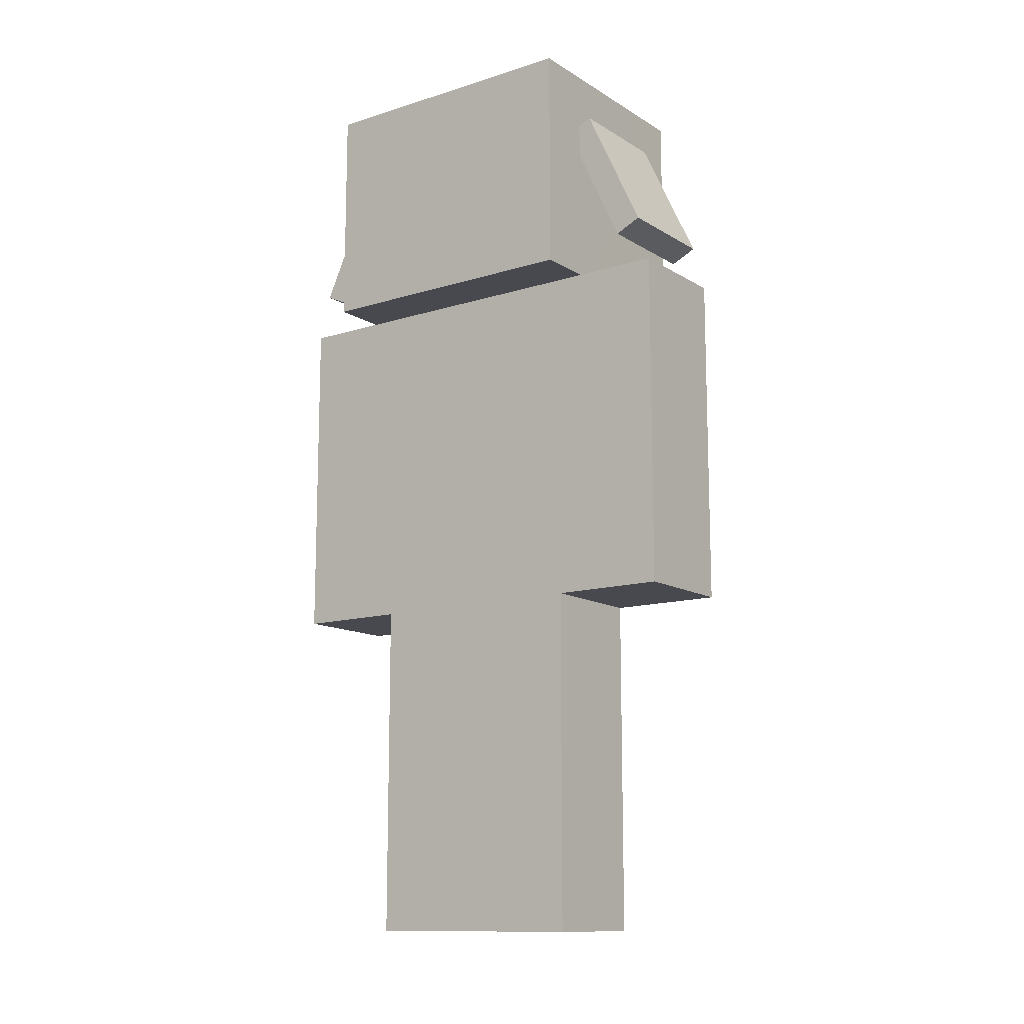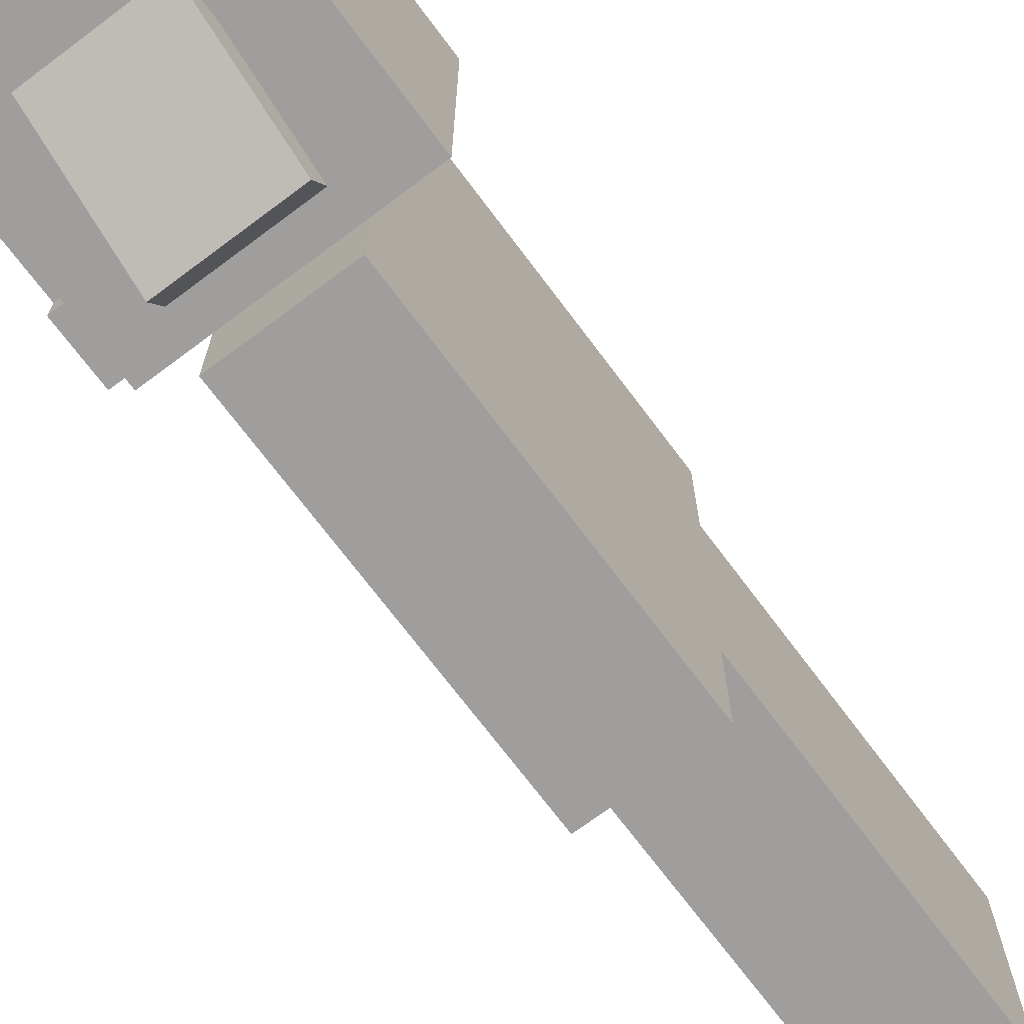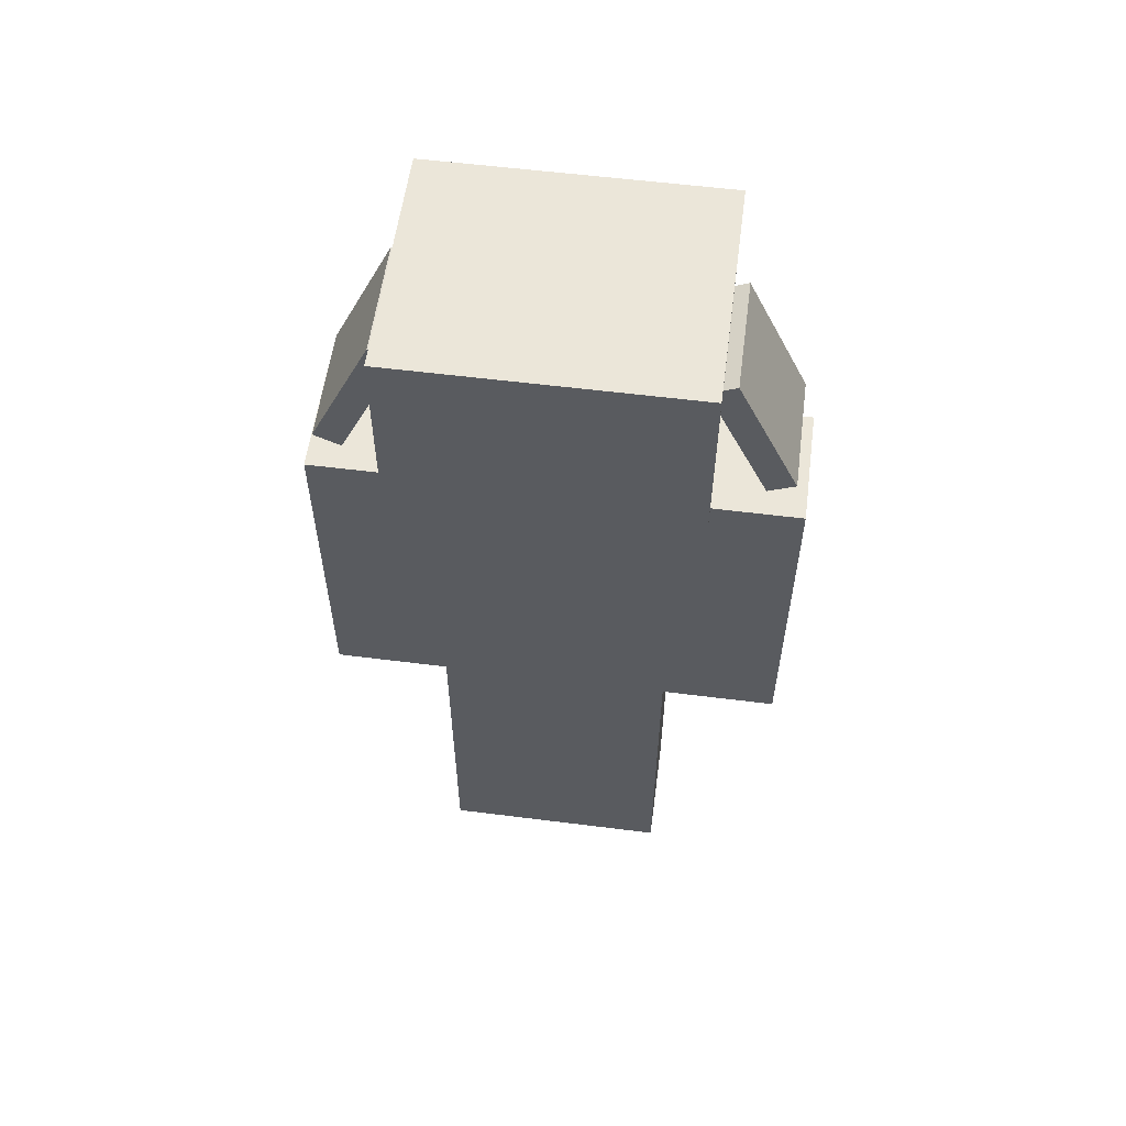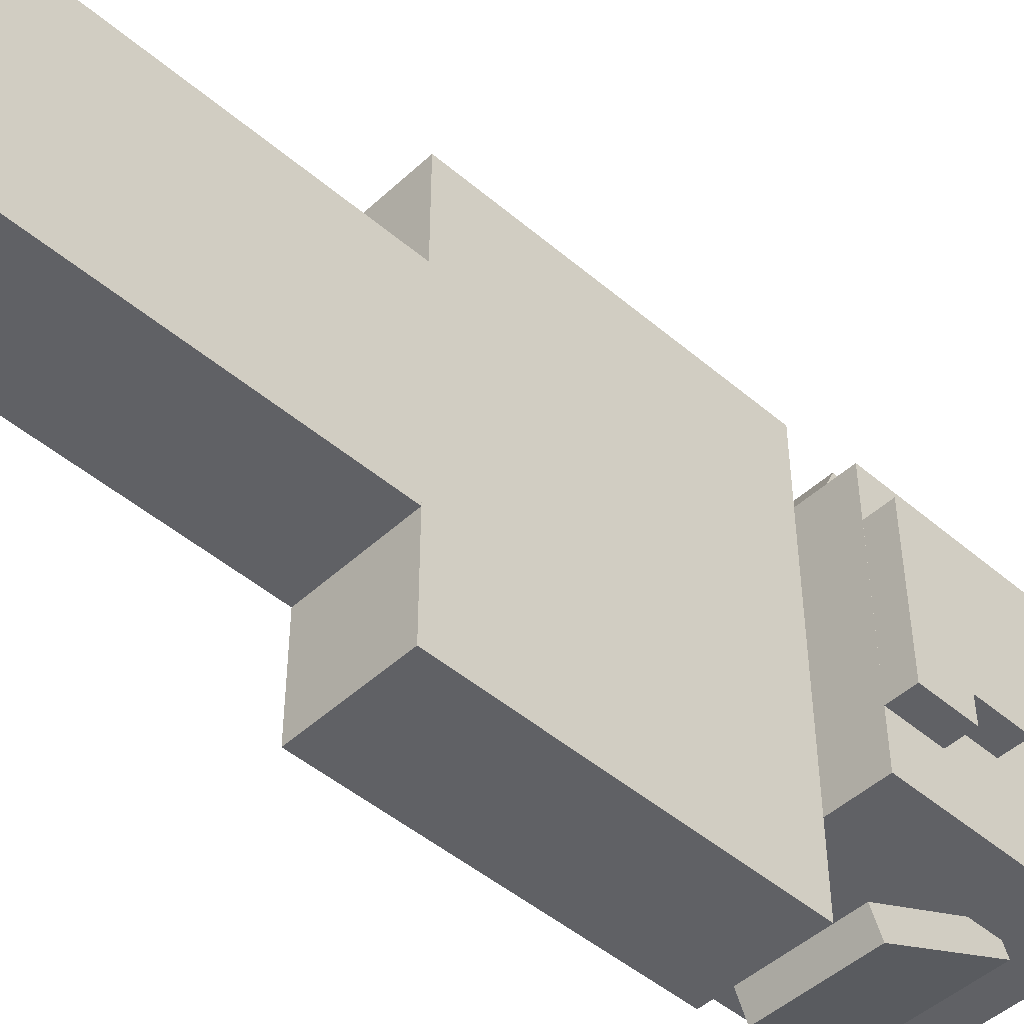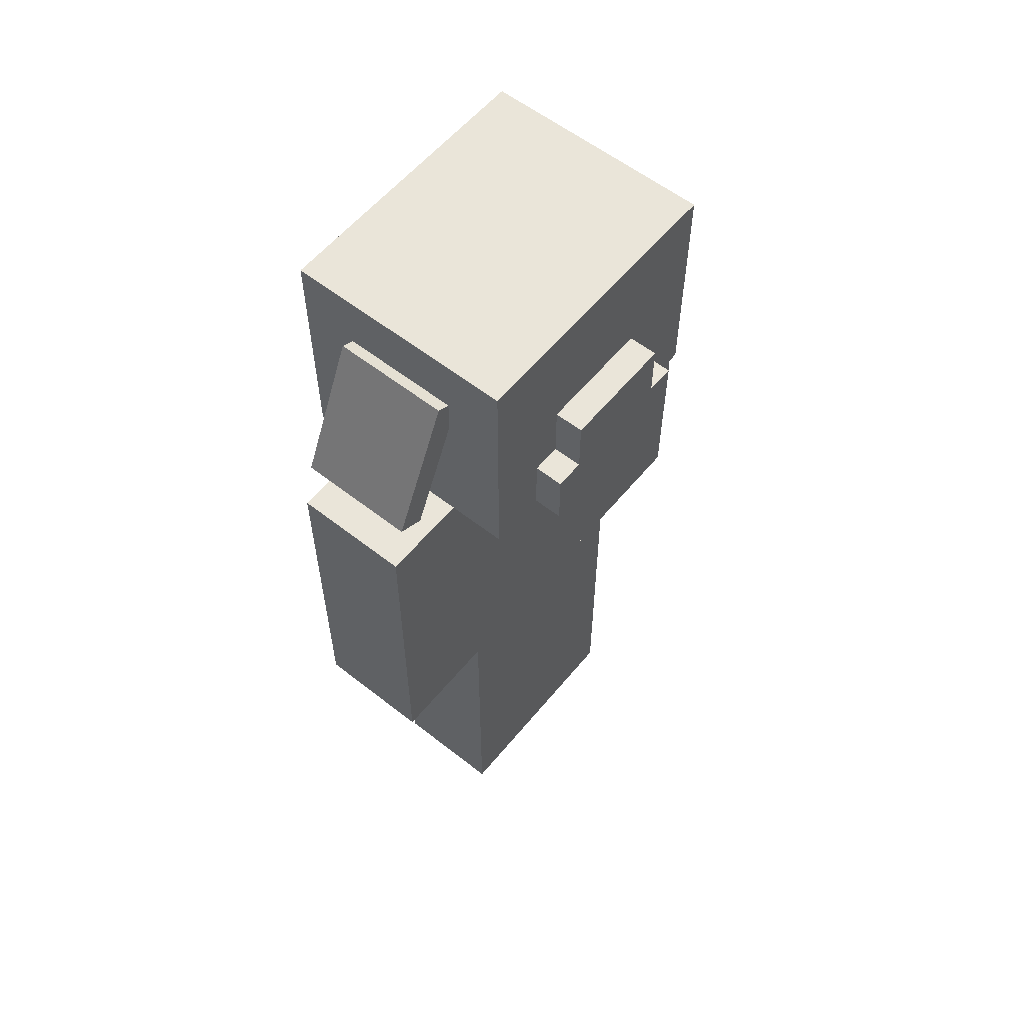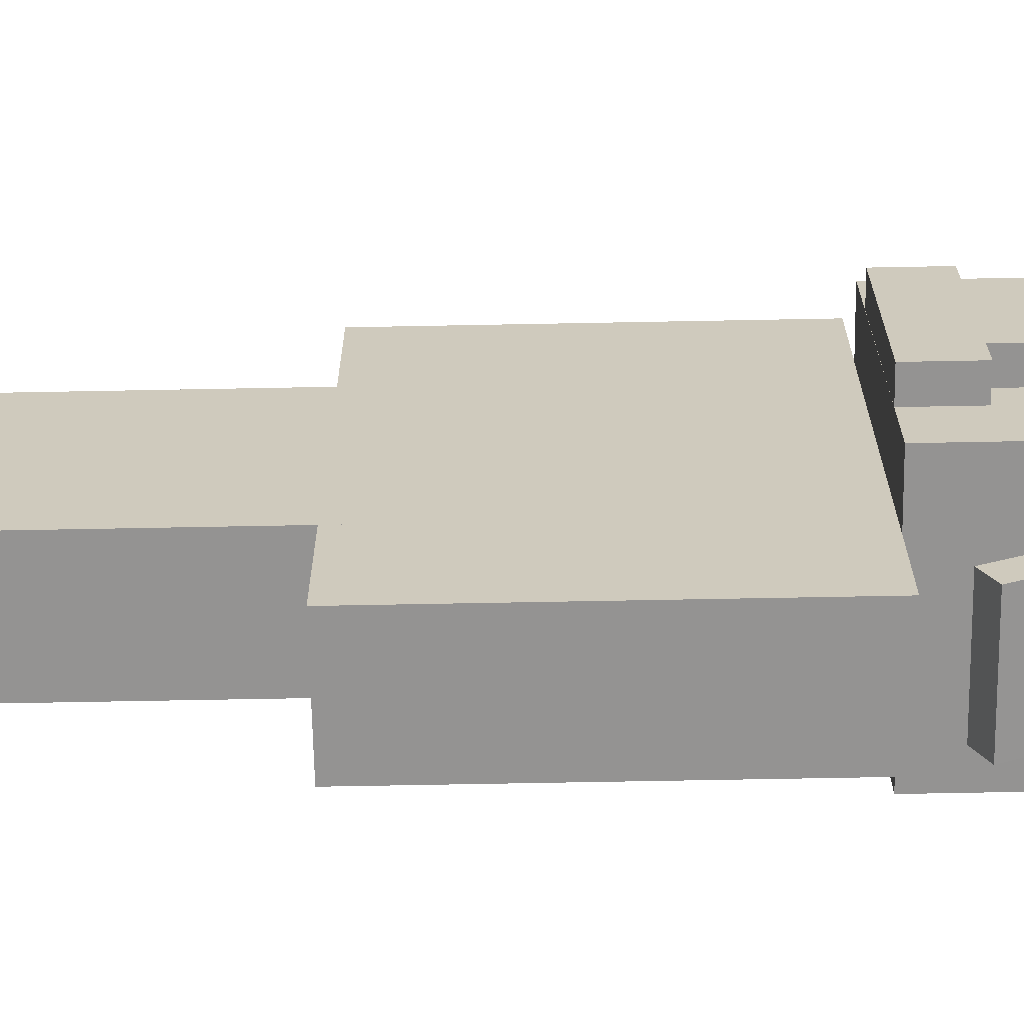
<metadata>
{"format":"obj","ext":"obj","renderer":"f3d","projection":"perspective","resolution":1024,"background":"white","views":[{"elev":-12.6,"azim":-54.0,"up":"+Y"},{"elev":-71.0,"azim":-143.2,"up":"+Z"},{"elev":57.1,"azim":-82.5,"up":"+Y"},{"elev":-47.3,"azim":46.1,"up":"+Z"},{"elev":58.0,"azim":39.1,"up":"+Y"},{"elev":-66.8,"azim":91.1,"up":"+Z"}]}
</metadata>
<code>
o Body
v -0.4 -1.2 0.8
v -0.4 1.2 0.8
v -0.4 -1.2 -0.8
v -0.4 1.2 -0.8
v 0.4 -1.2 0.8
v 0.4 1.2 0.8
v 0.4 -1.2 -0.8
v 0.4 1.2 -0.8
v 0.8 1.2 -0.4
v 0.8 1.6 -0.4
v 0.8 1.2 -0.6
v 0.8 1.6 -0.6
v 1 1.2 -0.4
v 1 1.6 -0.4
v 1 1.2 -0.6
v 1 1.6 -0.6
v 0.8 2.799 -0.9996
v 0.8 1.2 -1
v 0.8 2.8 1
v 0.8 1.199 0.9989
v -0.8 2.8 -1
v -0.8 1.2 -1.001
v -0.8 2.8 1
v -0.8 1.199 0.9992
v -0.4 1.451 -1.332
v -0.4 2.358 -0.9094
v -0.4 1.536 -1.513
v -0.4 2.442 -1.091
v 0.4 1.451 -1.332
v 0.4 2.358 -0.9094
v 0.4 1.536 -1.513
v 0.4 2.442 -1.091
v -0.4 -1.2 -0.8
v -0.4 1.2 -0.8
v -0.4 -1.2 -1.6
v -0.4 1.2 -1.6
v 0.4 -1.2 -0.8
v 0.4 1.2 -0.8
v 0.4 -1.2 -1.6
v 0.4 1.2 -1.6
v -0.4 -3.6 1e-06
v -0.4 -1.2 0
v -0.4 -3.6 -0.8
v -0.4 -1.2 -0.8
v 0.4 -3.6 1e-06
v 0.4 -1.2 0
v 0.4 -3.6 -0.8
v 0.4 -1.2 -0.8
v -0.4 -3.6 0.8
v -0.4 -1.2 0.8
v -0.4 -3.6 -1e-06
v -0.4 -1.2 0
v 0.4 -3.6 0.8
v 0.4 -1.2 0.8
v 0.4 -3.6 -1e-06
v 0.4 -1.2 0
v 0.8 1.2 0.4
v 0.8 2 0.4
v 0.8 1.2 -0.4
v 0.8 2 -0.4
v 1 1.2 0.4
v 1 2 0.4
v 1 1.2 -0.4
v 1 2 -0.4
v 0.8 1.2 0.6
v 0.8 1.6 0.6
v 0.8 1.2 0.4
v 0.8 1.6 0.4
v 1 1.2 0.6
v 1 1.6 0.6001
v 1 1.2 0.4
v 1 1.6 0.4
v -0.4 1.536 1.513
v -0.4 2.442 1.091
v -0.4 1.451 1.332
v -0.4 2.358 0.9094
v 0.4 1.536 1.513
v 0.4 2.442 1.091
v 0.4 1.451 1.332
v 0.4 2.358 0.9094
v -0.4 -1.2 1.6
v -0.4 1.2 1.6
v -0.4 -1.2 0.8
v -0.4 1.2 0.8
v 0.4 -1.2 1.6
v 0.4 1.2 1.6
v 0.4 -1.2 0.8
v 0.4 1.2 0.8
f 1 4 3
f 4 7 3
f 8 5 7
f 6 1 5
f 7 1 3
f 4 6 8
f 9 12 11
f 12 15 11
f 16 13 15
f 14 9 13
f 11 13 9
f 16 10 14
f 17 23 19
f 19 24 20
f 24 21 22
f 18 24 22
f 17 20 18
f 22 17 18
f 25 28 27
f 28 31 27
f 32 29 31
f 29 26 25
f 31 25 27
f 28 30 32
f 33 36 35
f 36 39 35
f 40 37 39
f 38 33 37
f 39 33 35
f 36 38 40
f 57 60 59
f 60 63 59
f 64 61 63
f 62 57 61
f 63 57 59
f 60 62 64
f 65 68 67
f 67 72 71
f 72 69 71
f 70 65 69
f 71 65 67
f 72 66 70
f 74 75 73
f 75 80 79
f 79 78 77
f 78 73 77
f 79 73 75
f 76 78 80
f 81 84 83
f 84 87 83
f 88 85 87
f 86 81 85
f 87 81 83
f 84 86 88
f 1 2 4
f 4 8 7
f 8 6 5
f 6 2 1
f 7 5 1
f 4 2 6
f 9 10 12
f 12 16 15
f 16 14 13
f 14 10 9
f 11 15 13
f 16 12 10
f 17 21 23
f 19 23 24
f 24 23 21
f 18 20 24
f 17 19 20
f 22 21 17
f 25 26 28
f 28 32 31
f 32 30 29
f 29 30 26
f 31 29 25
f 28 26 30
f 33 34 36
f 36 40 39
f 40 38 37
f 38 34 33
f 39 37 33
f 36 34 38
f 57 58 60
f 60 64 63
f 64 62 61
f 62 58 57
f 63 61 57
f 60 58 62
f 65 66 68
f 67 68 72
f 72 70 69
f 70 66 65
f 71 69 65
f 72 68 66
f 74 76 75
f 75 76 80
f 79 80 78
f 78 74 73
f 79 77 73
f 76 74 78
f 81 82 84
f 84 88 87
f 88 86 85
f 86 82 81
f 87 85 81
f 84 82 86
f 42 43 41
f 44 47 43
f 47 46 45
f 46 41 45
f 47 41 43
f 44 46 48
f 49 52 51
f 52 55 51
f 56 53 55
f 54 49 53
f 55 49 51
f 52 54 56
f 42 44 43
f 44 48 47
f 47 48 46
f 46 42 41
f 47 45 41
f 44 42 46
f 49 50 52
f 52 56 55
f 56 54 53
f 54 50 49
f 55 53 49
f 52 50 54

</code>
